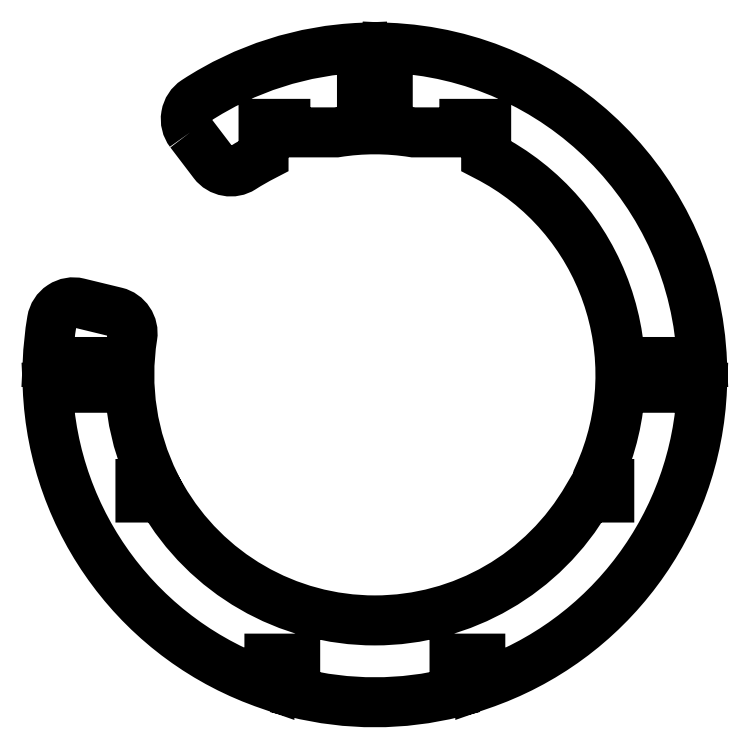
<metadata>
{"format":"dxf","ext":"dxf","renderer":"ezdxf+matplotlib","layout":"modelspace","background":"white","min_lineweight":24,"dpi":150}
</metadata>
<code>
0
SECTION
2
ENTITIES
0
LWPOLYLINE
8
0
90
47
70
1
43
0
10
-0.8457
20
1.111
42
-0.4353
10
-0.8208
20
1.256
42
-0.1357
10
-0.05906
20
1.499
10
-0.05906
20
1.312
10
0.05906
20
1.312
10
0.05906
20
1.499
42
-0.3913
10
1.499
20
0.05906
10
1.312
20
0.05906
10
1.312
20
-0.05906
10
1.499
20
-0.05906
42
-0.3103
10
0.4831
20
-1.42
10
0.4831
20
-1.3
10
0.365
20
-1.3
10
0.365
20
-1.455
42
-0.1235
10
-0.365
20
-1.455
10
-0.365
20
-1.3
10
-0.4831
20
-1.3
10
-0.4831
20
-1.42
42
-0.3103
10
-1.499
20
-0.05906
10
-1.312
20
-0.05906
10
-1.312
20
0.05906
10
-1.499
20
0.05906
42
-0.03181
10
-1.479
20
0.2487
42
-0.4353
10
-1.357
20
0.3293
10
-1.186
20
0.2879
42
-0.3905
10
-1.111
20
0.1752
42
0.1555
10
-1.008
20
-0.5
10
-1.074
20
-0.5
10
-1.074
20
-0.562
10
-0.9746
20
-0.562
42
0.5777
10
0.9746
20
-0.562
10
1.074
20
-0.562
10
1.074
20
-0.5
10
1.024
20
-0.5
10
1.024
20
-0.4659
42
0.4015
10
0.51
20
1.003
10
0.51
20
1.15
10
0.41
20
1.15
10
0.41
20
1.111
10
0.1769
20
1.111
42
0.07913
10
-0.1769
20
1.111
10
-0.41
20
1.111
10
-0.41
20
1.15
10
-0.51
20
1.15
10
-0.51
20
1.003
42
0.02457
10
-0.6059
20
0.9479
42
-0.3905
10
-0.7394
20
0.9716
0
ENDSEC
0
EOF

</code>
